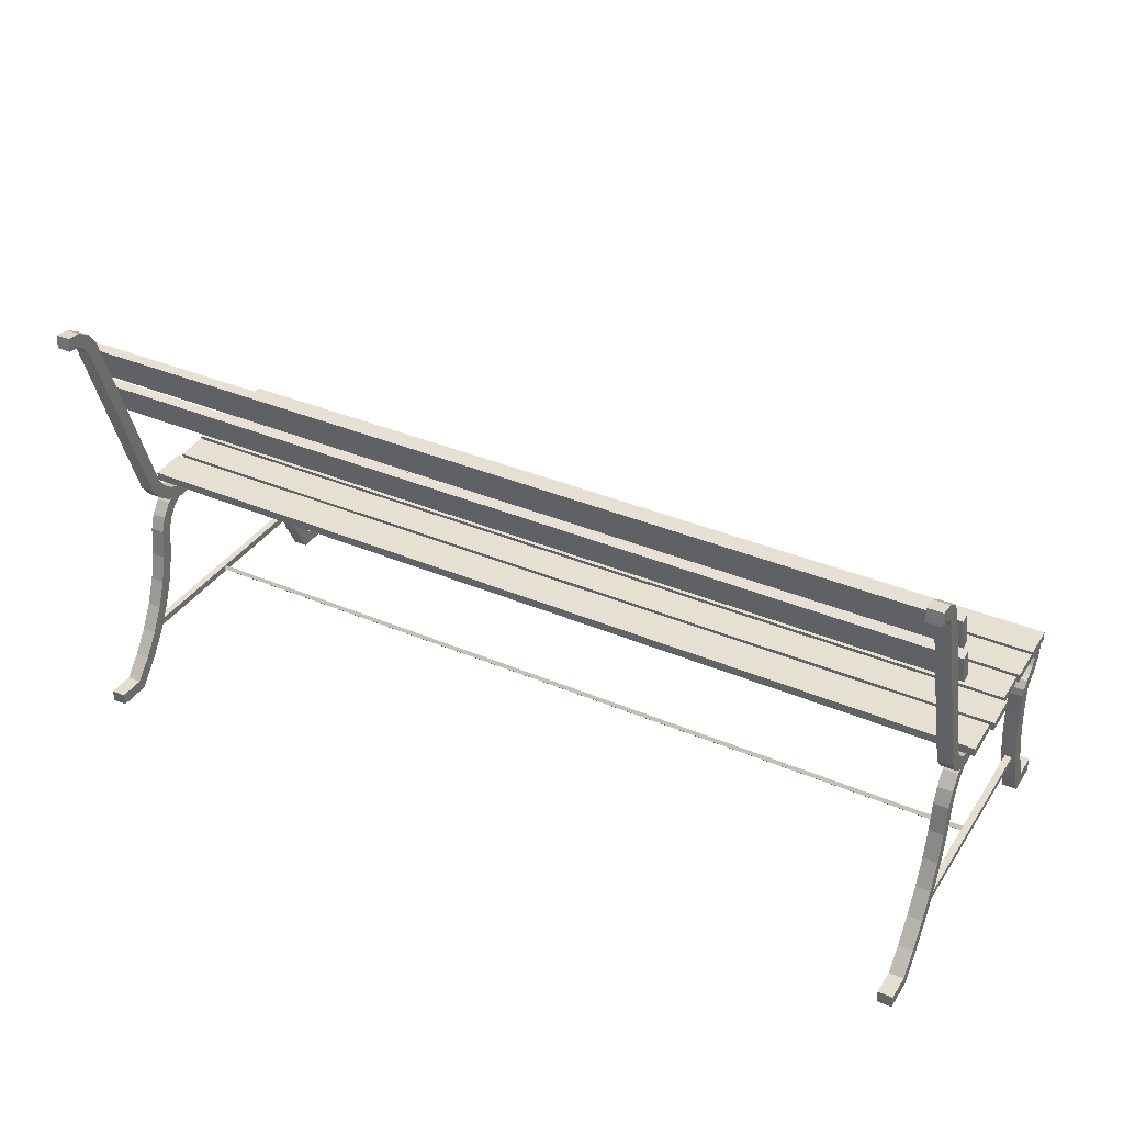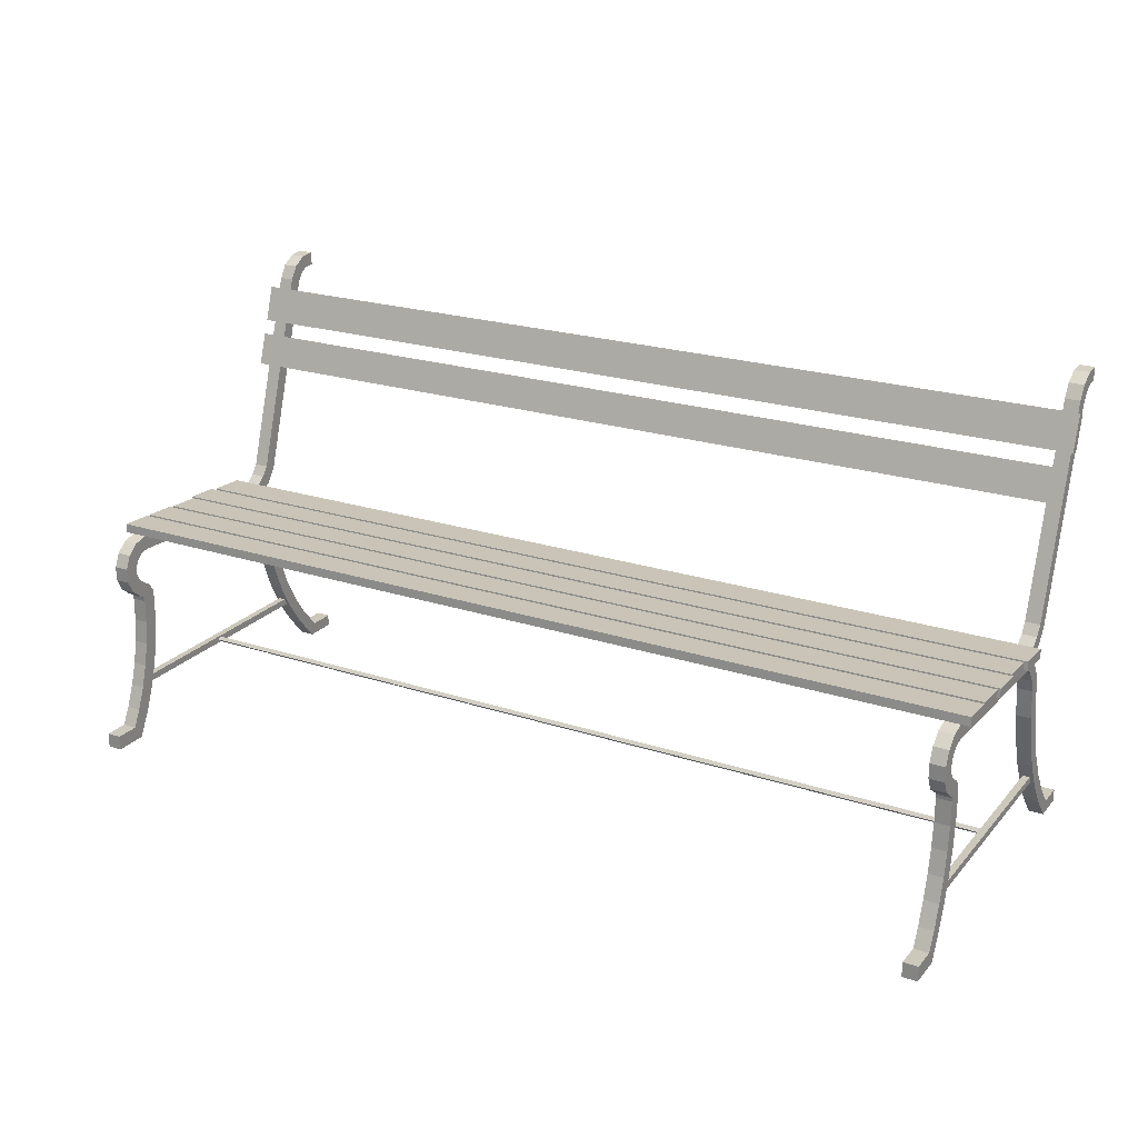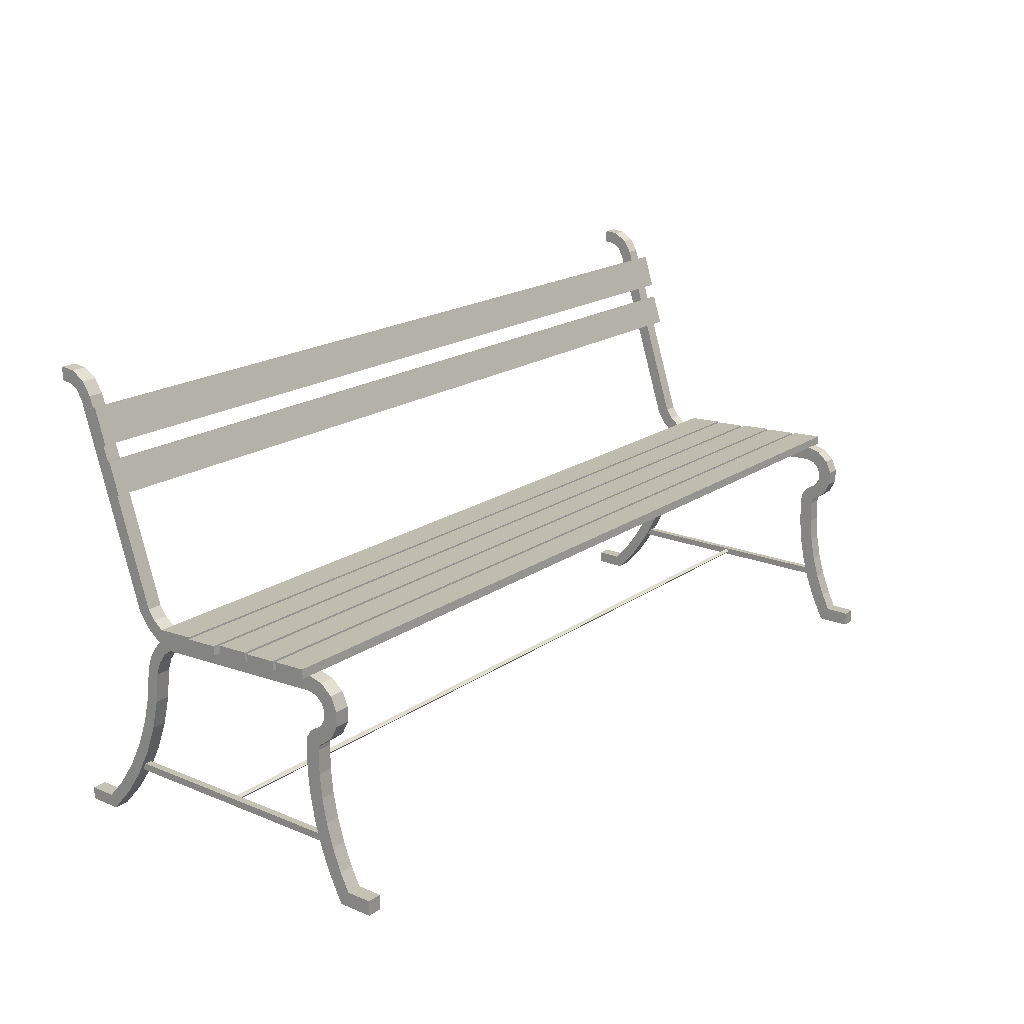
<metadata>
{"format":"obj","ext":"obj","renderer":"f3d","projection":"perspective","resolution":1024,"background":"white","views":[{"elev":35.9,"azim":-150.8,"up":"+Y"},{"elev":22.2,"azim":29.6,"up":"+Y"},{"elev":18.7,"azim":-52.1,"up":"+Y"}]}
</metadata>
<code>
v  -0.7602 0.3538 0.0281
v  -0.7572 0.3538 0.0281
v  -0.7582 0.3653 -0.0391
v  0.7641 0.3653 -0.0391
v  0.7641 0.3624 -0.0998
v  -0.7582 0.3624 -0.0998
v  -0.7582 0.3506 -0.0384
v  0.7641 0.3506 -0.0384
v  -0.7582 0.3477 -0.0991
v  0.7641 0.3477 -0.0991
v  -0.7602 0.3769 0.2034
v  -0.7602 0.3743 0.1487
v  -0.7602 0.3596 0.1494
v  -0.7602 0.3622 0.2041
v  0.7621 0.3769 0.2034
v  0.7621 0.3743 0.1487
v  0.7621 0.3622 0.2041
v  0.7621 0.3596 0.1494
v  0.7592 0.3535 0.0223
v  0.7592 0.3682 0.0215
v  -0.7641 0.3682 0.0215
v  -0.7641 0.3535 0.0223
v  0.7592 0.3509 -0.0325
v  0.7592 0.3656 -0.0332
v  -0.7641 0.3509 -0.0325
v  -0.7641 0.3656 -0.0332
v  -0.7533 0.6981 -0.2276
v  -0.7533 0.6936 -0.2416
v  -0.7533 0.6358 -0.2231
v  -0.7533 0.6402 -0.2091
v  0.7543 0.6981 -0.2276
v  0.7543 0.6936 -0.2416
v  0.7543 0.6402 -0.2091
v  0.7543 0.6358 -0.2231
v  0.7602 0.3567 0.0887
v  0.7602 0.3593 0.1435
v  -0.7602 0.3593 0.1435
v  -0.7602 0.3567 0.0887
v  0.7602 0.3714 0.088
v  0.7602 0.374 0.1428
v  -0.7602 0.3714 0.088
v  -0.7602 0.374 0.1428
v  -0.7572 0.3711 0.0822
v  -0.7572 0.3685 0.0274
v  -0.7572 0.3564 0.0829
v  0.7631 0.3711 0.0822
v  0.7631 0.3685 0.0274
v  0.7631 0.3564 0.0829
v  0.7631 0.3538 0.0281
v  0.7514 0.5593 -0.1986
v  0.7514 0.6115 -0.2153
v  0.7514 0.616 -0.2014
v  0.7514 0.5638 -0.1847
v  -0.7543 0.5593 -0.1986
v  -0.7543 0.6115 -0.2153
v  -0.7543 0.5638 -0.1847
v  -0.7543 0.616 -0.2014
v  -0.7274 0.1 0.0145
v  0.7293 0.1 0.0145
v  0.7293 0.0951 0.0096
v  -0.7274 0.0951 0.0096
v  -0.7274 0.0951 0.0194
v  0.7293 0.0951 0.0194
v  -0.7274 0.0902 0.0145
v  0.7293 0.0902 0.0145
v  -0.7455 0.2881 0.2244
v  -0.7455 0.2788 0.2124
v  -0.7455 0.2583 0.226
v  -0.7455 0.2721 0.2438
v  -0.721 0.2881 0.2244
v  -0.721 0.2788 0.2124
v  -0.721 0.2721 0.2438
v  -0.721 0.2583 0.226
v  -0.721 0.2999 0.2305
v  -0.721 0.2938 0.2548
v  -0.721 0.3132 0.2308
v  -0.721 0.3182 0.2554
v  -0.721 0.3253 0.2253
v  -0.721 0.3404 0.2454
v  -0.7455 0.3132 0.2308
v  -0.7455 0.3253 0.2253
v  -0.7455 0.2999 0.2305
v  -0.7455 0.2938 0.2548
v  -0.7455 0.3182 0.2554
v  -0.7455 0.3404 0.2454
v  -0.721 0.3562 0.2268
v  -0.7455 0.3562 0.2268
v  -0.721 0.334 0.2152
v  -0.7455 0.334 0.2152
v  -0.7455 0.3622 0.2041
v  -0.7455 0.3376 0.2015
v  -0.7455 0.3477 -0.0991
v  -0.7455 0.3232 -0.0979
v  -0.7455 0.3322 -0.1196
v  -0.7455 0.3276 -0.1258
v  -0.7455 0.3132 -0.1112
v  -0.721 0.3322 -0.1196
v  -0.721 0.3276 -0.1258
v  -0.721 0.3232 -0.0979
v  -0.721 0.3132 -0.1112
v  -0.721 0.3477 -0.0991
v  -0.721 0.3348 -0.1257
v  -0.721 0.354 -0.1144
v  -0.7455 0.3348 -0.1257
v  -0.7455 0.354 -0.1144
v  -0.721 0.3622 0.2041
v  -0.721 0.3376 0.2015
v  -0.7455 0.2955 -0.1242
v  -0.721 0.2955 -0.1242
v  -0.7455 0.305 -0.1423
v  -0.721 0.305 -0.1423
v  -0.721 0.2744 -0.1317
v  -0.721 0.279 -0.1515
v  -0.721 0.2256 -0.1375
v  -0.721 0.2292 -0.1575
v  -0.721 0.1762 -0.1496
v  -0.721 0.1822 -0.169
v  -0.721 0.1286 -0.1676
v  -0.721 0.1369 -0.1861
v  -0.721 0.0835 -0.1911
v  -0.721 0.094 -0.2085
v  -0.721 0.0416 -0.2199
v  -0.721 0.0541 -0.2359
v  -0.721 0.0005 -0.2562
v  -0.721 0.0208 -0.2653
v  -0.721 0.0005 -0.3097
v  -0.721 0.0208 -0.3097
v  -0.7455 0.0005 -0.3097
v  -0.7455 0.0208 -0.3097
v  -0.7455 0.0005 -0.2562
v  -0.7455 0.0416 -0.2199
v  -0.7455 0.0835 -0.1911
v  -0.7455 0.1286 -0.1676
v  -0.7455 0.1762 -0.1496
v  -0.7455 0.2256 -0.1375
v  -0.7455 0.2744 -0.1317
v  -0.7455 0.279 -0.1515
v  -0.7455 0.2292 -0.1575
v  -0.7455 0.1822 -0.169
v  -0.7455 0.1369 -0.1861
v  -0.7455 0.094 -0.2085
v  -0.7455 0.0541 -0.2359
v  -0.7455 0.0208 -0.2653
v  -0.721 0.3666 -0.1303
v  -0.7455 0.3666 -0.1303
v  -0.721 0.351 -0.1464
v  -0.7455 0.351 -0.1464
v  -0.7455 0.3827 -0.1421
v  -0.7455 0.3725 -0.1621
v  -0.7455 0.7113 -0.2473
v  -0.7455 0.7018 -0.2675
v  -0.7455 0.7328 -0.2609
v  -0.7455 0.7166 -0.2769
v  -0.7455 0.7467 -0.2836
v  -0.7455 0.7251 -0.2908
v  -0.7455 0.7489 -0.3076
v  -0.7455 0.7268 -0.3096
v  -0.721 0.7489 -0.3076
v  -0.721 0.7268 -0.3096
v  -0.721 0.7467 -0.2836
v  -0.721 0.7251 -0.2908
v  -0.721 0.7328 -0.2609
v  -0.721 0.7113 -0.2473
v  -0.721 0.3827 -0.1421
v  -0.721 0.3725 -0.1621
v  -0.721 0.7018 -0.2675
v  -0.721 0.7166 -0.2769
v  -0.7455 0.2547 0.2195
v  -0.721 0.2547 0.2195
v  -0.7455 0.2516 0.2174
v  -0.721 0.2516 0.2174
v  -0.7455 0.2459 0.2168
v  -0.721 0.2459 0.2168
v  -0.7455 0.2065 0.2171
v  -0.721 0.2065 0.2171
v  -0.7455 0.1672 0.221
v  -0.721 0.1672 0.221
v  -0.7455 0.1284 0.2285
v  -0.721 0.1284 0.2285
v  -0.7455 0.0904 0.2395
v  -0.721 0.0904 0.2395
v  -0.7455 0.0536 0.2538
v  -0.721 0.0536 0.2538
v  -0.7455 0.0245 0.2684
v  -0.721 0.0245 0.2684
v  -0.7455 0.0245 0.3097
v  -0.721 0.0245 0.3097
v  -0.7455 0 0.2532
v  -0.7455 0 0.3097
v  -0.7455 0.0436 0.2314
v  -0.7455 0.0825 0.2163
v  -0.7455 0.1227 0.2047
v  -0.7455 0.1637 0.1968
v  -0.7455 0.2052 0.1926
v  -0.7455 0.2472 0.1923
v  -0.7455 0.2603 0.1938
v  -0.7455 0.2731 0.2024
v  -0.721 0.2731 0.2024
v  -0.721 0.2603 0.1938
v  -0.721 0.2472 0.1923
v  -0.721 0.2052 0.1926
v  -0.721 0.1637 0.1968
v  -0.721 0.1227 0.2047
v  -0.721 0.0825 0.2163
v  -0.721 0.0436 0.2314
v  -0.721 0 0.2532
v  -0.721 0 0.3097
v  -0.7274 0.0892 -0.1882
v  -0.7274 0.0892 0.2143
v  -0.7391 0.0892 0.2143
v  -0.7391 0.0892 -0.1882
v  -0.7274 0.1009 -0.182
v  -0.7274 0.1009 0.2109
v  -0.7391 0.1009 -0.182
v  -0.7391 0.1009 0.2109
v  0.723 0.2881 0.2244
v  0.723 0.2788 0.2124
v  0.723 0.2583 0.226
v  0.723 0.2721 0.2438
v  0.7474 0.2881 0.2244
v  0.7474 0.2788 0.2124
v  0.7474 0.2721 0.2438
v  0.7474 0.2583 0.226
v  0.7474 0.2999 0.2305
v  0.7474 0.2938 0.2548
v  0.7474 0.3132 0.2308
v  0.7474 0.3182 0.2554
v  0.7474 0.3253 0.2253
v  0.7474 0.3404 0.2454
v  0.723 0.3132 0.2308
v  0.723 0.3253 0.2253
v  0.723 0.2999 0.2305
v  0.723 0.2938 0.2548
v  0.723 0.3182 0.2554
v  0.723 0.3404 0.2454
v  0.7474 0.3562 0.2268
v  0.723 0.3562 0.2268
v  0.7474 0.334 0.2152
v  0.723 0.334 0.2152
v  0.723 0.3622 0.2041
v  0.723 0.3376 0.2015
v  0.723 0.3477 -0.0991
v  0.723 0.3232 -0.0979
v  0.723 0.3322 -0.1196
v  0.723 0.3276 -0.1258
v  0.723 0.3132 -0.1112
v  0.7474 0.3322 -0.1196
v  0.7474 0.3276 -0.1258
v  0.7474 0.3232 -0.0979
v  0.7474 0.3132 -0.1112
v  0.7474 0.3477 -0.0991
v  0.7474 0.3348 -0.1257
v  0.7474 0.354 -0.1144
v  0.723 0.3348 -0.1257
v  0.723 0.354 -0.1144
v  0.7474 0.3622 0.2041
v  0.7474 0.3376 0.2015
v  0.723 0.2955 -0.1242
v  0.7474 0.2955 -0.1242
v  0.723 0.305 -0.1423
v  0.7474 0.305 -0.1423
v  0.7474 0.2744 -0.1317
v  0.7474 0.279 -0.1515
v  0.7474 0.2256 -0.1375
v  0.7474 0.2292 -0.1575
v  0.7474 0.1762 -0.1496
v  0.7474 0.1822 -0.169
v  0.7474 0.1286 -0.1676
v  0.7474 0.1369 -0.1861
v  0.7474 0.0835 -0.1911
v  0.7474 0.094 -0.2085
v  0.7474 0.0416 -0.2199
v  0.7474 0.0541 -0.2359
v  0.7474 0.0005 -0.2562
v  0.7474 0.0208 -0.2653
v  0.7474 0.0005 -0.3097
v  0.7474 0.0208 -0.3097
v  0.723 0.0005 -0.3097
v  0.723 0.0208 -0.3097
v  0.723 0.0005 -0.2562
v  0.723 0.0416 -0.2199
v  0.723 0.0835 -0.1911
v  0.723 0.1286 -0.1676
v  0.723 0.1762 -0.1496
v  0.723 0.2256 -0.1375
v  0.723 0.2744 -0.1317
v  0.723 0.279 -0.1515
v  0.723 0.2292 -0.1575
v  0.723 0.1822 -0.169
v  0.723 0.1369 -0.1861
v  0.723 0.094 -0.2085
v  0.723 0.0541 -0.2359
v  0.723 0.0208 -0.2653
v  0.7474 0.3666 -0.1303
v  0.723 0.3666 -0.1303
v  0.7474 0.351 -0.1464
v  0.723 0.351 -0.1464
v  0.723 0.3827 -0.1421
v  0.723 0.3725 -0.1621
v  0.723 0.7113 -0.2473
v  0.723 0.7018 -0.2675
v  0.723 0.7328 -0.2609
v  0.723 0.7166 -0.2769
v  0.723 0.7467 -0.2836
v  0.723 0.7251 -0.2908
v  0.723 0.7489 -0.3076
v  0.723 0.7268 -0.3096
v  0.7474 0.7489 -0.3076
v  0.7474 0.7268 -0.3096
v  0.7474 0.7467 -0.2836
v  0.7474 0.7251 -0.2908
v  0.7474 0.7328 -0.2609
v  0.7474 0.7113 -0.2473
v  0.7474 0.3827 -0.1421
v  0.7474 0.3725 -0.1621
v  0.7474 0.7018 -0.2675
v  0.7474 0.7166 -0.2769
v  0.723 0.2547 0.2195
v  0.7474 0.2547 0.2195
v  0.723 0.2516 0.2174
v  0.7474 0.2516 0.2174
v  0.723 0.2459 0.2168
v  0.7474 0.2459 0.2168
v  0.723 0.2065 0.2171
v  0.7474 0.2065 0.2171
v  0.723 0.1672 0.221
v  0.7474 0.1672 0.221
v  0.723 0.1284 0.2285
v  0.7474 0.1284 0.2285
v  0.723 0.0904 0.2395
v  0.7474 0.0904 0.2395
v  0.723 0.0536 0.2538
v  0.7474 0.0536 0.2538
v  0.723 0.0245 0.2684
v  0.7474 0.0245 0.2684
v  0.723 0.0245 0.3097
v  0.7474 0.0245 0.3097
v  0.723 0 0.2532
v  0.723 0 0.3097
v  0.723 0.0436 0.2314
v  0.723 0.0825 0.2163
v  0.723 0.1227 0.2047
v  0.723 0.1637 0.1968
v  0.723 0.2052 0.1926
v  0.723 0.2472 0.1923
v  0.723 0.2603 0.1938
v  0.723 0.2731 0.2024
v  0.7474 0.2731 0.2024
v  0.7474 0.2603 0.1938
v  0.7474 0.2472 0.1923
v  0.7474 0.2052 0.1926
v  0.7474 0.1637 0.1968
v  0.7474 0.1227 0.2047
v  0.7474 0.0825 0.2163
v  0.7474 0.0436 0.2314
v  0.7474 0 0.2532
v  0.7474 0 0.3097
v  0.7411 0.0892 -0.1882
v  0.7411 0.0892 0.2143
v  0.7293 0.0892 0.2143
v  0.7293 0.0892 -0.1882
v  0.7411 0.1009 -0.182
v  0.7411 0.1009 0.2109
v  0.7293 0.1009 -0.182
v  0.7293 0.1009 0.2109
g Mesh
f 1 1 2
f 2 2 1
f 3 4 5 6
f 3 7 8 4
f 3 6 9 7
f 6 5 10 9
f 4 8 10 5
f 7 9 10 8
f 11 12 13 14
f 11 15 16 12
f 11 14 17 15
f 14 13 18 17
f 12 16 18 13
f 15 17 18 16
f 19 20 21 22
f 23 24 20 19
f 23 25 26 24
f 23 19 22 25
f 21 26 25 22
f 21 20 24 26
f 27 28 29 30
f 27 31 32 28
f 30 33 31 27
f 30 29 34 33
f 29 28 32 34
f 31 33 34 32
f 35 36 37 38
f 35 39 40 36
f 35 38 41 39
f 38 37 42 41
f 36 40 42 37
f 39 41 42 40
f 43 44 2 45
f 43 46 47 44
f 43 45 48 46
f 45 2 49 48
f 44 47 49 2
f 46 48 49 47
f 50 51 52 53
f 54 55 51 50
f 54 56 57 55
f 50 53 56 54
f 52 57 56 53
f 51 55 57 52
f 58 59 60 61
f 62 63 59 58
f 64 65 63 62
f 61 60 65 64
f 66 67 68 69
f 70 71 67 66
f 70 72 73 71
f 74 75 72 70
f 76 77 75 74
f 76 78 79 77
f 76 80 81 78
f 76 74 82 80
f 70 66 82 74
f 69 83 82 66
f 72 75 83 69
f 77 84 83 75
f 77 79 85 84
f 79 86 87 85
f 78 88 86 79
f 81 89 88 78
f 81 85 87 89
f 80 84 85 81
f 80 82 83 84
f 90 91 89 87
f 92 93 91 90
f 94 93 92
f 94 95 96 93
f 97 98 95 94
f 97 99 100 98
f 97 101 99
f 97 102 103 101
f 94 104 102 97
f 94 92 105 104
f 92 101 103 105
f 90 106 101 92
f 87 86 106 90
f 88 107 106 86
f 89 91 107 88
f 91 93 99 107
f 93 96 100 99
f 96 108 109 100
f 95 110 108 96
f 95 98 111 110
f 98 100 109 111
f 112 113 111 109
f 114 115 113 112
f 116 117 115 114
f 118 119 117 116
f 120 121 119 118
f 122 123 121 120
f 124 125 123 122
f 126 127 125 124
f 126 128 129 127
f 126 124 130 128
f 124 122 131 130
f 122 120 132 131
f 120 118 133 132
f 118 116 134 133
f 116 114 135 134
f 112 136 135 114
f 109 108 136 112
f 110 137 136 108
f 111 113 137 110
f 113 115 138 137
f 117 139 138 115
f 119 140 139 117
f 121 141 140 119
f 123 142 141 121
f 125 143 142 123
f 125 127 129 143
f 128 130 143 129
f 130 131 142 143
f 131 132 141 142
f 132 133 140 141
f 133 134 139 140
f 134 135 138 139
f 135 136 137 138
f 101 106 107 99
f 103 144 145 105
f 102 146 144 103
f 104 147 146 102
f 104 105 145 147
f 148 149 147 145
f 150 151 149 148
f 152 153 151 150
f 154 155 153 152
f 156 157 155 154
f 158 159 157 156
f 158 160 161 159
f 156 154 160 158
f 154 152 162 160
f 150 163 162 152
f 150 148 164 163
f 148 145 144 164
f 146 165 164 144
f 146 147 149 165
f 151 166 165 149
f 151 153 167 166
f 153 155 161 167
f 155 157 159 161
f 160 162 167 161
f 162 163 166 167
f 163 164 165 166
f 68 73 72 69
f 168 169 73 68
f 170 171 169 168
f 172 173 171 170
f 174 175 173 172
f 176 177 175 174
f 178 179 177 176
f 180 181 179 178
f 182 183 181 180
f 184 185 183 182
f 184 186 187 185
f 184 188 189 186
f 182 190 188 184
f 180 191 190 182
f 178 192 191 180
f 176 193 192 178
f 174 194 193 176
f 172 195 194 174
f 172 170 196 195
f 170 168 197 196
f 168 68 67 197
f 71 198 197 67
f 71 73 169 198
f 171 199 198 169
f 173 200 199 171
f 173 175 201 200
f 175 177 202 201
f 177 179 203 202
f 179 181 204 203
f 181 183 205 204
f 183 185 206 205
f 187 207 206 185
f 186 189 207 187
f 189 188 206 207
f 190 205 206 188
f 191 204 205 190
f 192 203 204 191
f 193 202 203 192
f 194 201 202 193
f 195 200 201 194
f 196 199 200 195
f 197 198 199 196
f 208 209 210 211
f 208 212 213 209
f 214 215 213 212
f 211 210 215 214
f 216 217 218 219
f 220 221 217 216
f 220 222 223 221
f 224 225 222 220
f 226 227 225 224
f 226 228 229 227
f 226 230 231 228
f 226 224 232 230
f 220 216 232 224
f 219 233 232 216
f 222 225 233 219
f 227 234 233 225
f 227 229 235 234
f 229 236 237 235
f 228 238 236 229
f 231 239 238 228
f 231 235 237 239
f 230 234 235 231
f 230 232 233 234
f 240 241 239 237
f 242 243 241 240
f 244 243 242
f 244 245 246 243
f 247 248 245 244
f 247 249 250 248
f 247 251 249
f 247 252 253 251
f 244 254 252 247
f 244 242 255 254
f 242 251 253 255
f 240 256 251 242
f 237 236 256 240
f 238 257 256 236
f 239 241 257 238
f 241 243 249 257
f 243 246 250 249
f 246 258 259 250
f 245 260 258 246
f 245 248 261 260
f 248 250 259 261
f 262 263 261 259
f 264 265 263 262
f 266 267 265 264
f 268 269 267 266
f 270 271 269 268
f 272 273 271 270
f 274 275 273 272
f 276 277 275 274
f 276 278 279 277
f 276 274 280 278
f 274 272 281 280
f 272 270 282 281
f 270 268 283 282
f 268 266 284 283
f 266 264 285 284
f 262 286 285 264
f 259 258 286 262
f 260 287 286 258
f 261 263 287 260
f 263 265 288 287
f 267 289 288 265
f 269 290 289 267
f 271 291 290 269
f 273 292 291 271
f 275 293 292 273
f 275 277 279 293
f 278 280 293 279
f 280 281 292 293
f 281 282 291 292
f 282 283 290 291
f 283 284 289 290
f 284 285 288 289
f 285 286 287 288
f 251 256 257 249
f 253 294 295 255
f 252 296 294 253
f 254 297 296 252
f 254 255 295 297
f 298 299 297 295
f 300 301 299 298
f 302 303 301 300
f 304 305 303 302
f 306 307 305 304
f 308 309 307 306
f 308 310 311 309
f 306 304 310 308
f 304 302 312 310
f 300 313 312 302
f 300 298 314 313
f 298 295 294 314
f 296 315 314 294
f 296 297 299 315
f 301 316 315 299
f 301 303 317 316
f 303 305 311 317
f 305 307 309 311
f 310 312 317 311
f 312 313 316 317
f 313 314 315 316
f 218 223 222 219
f 318 319 223 218
f 320 321 319 318
f 322 323 321 320
f 324 325 323 322
f 326 327 325 324
f 328 329 327 326
f 330 331 329 328
f 332 333 331 330
f 334 335 333 332
f 334 336 337 335
f 334 338 339 336
f 332 340 338 334
f 330 341 340 332
f 328 342 341 330
f 326 343 342 328
f 324 344 343 326
f 322 345 344 324
f 322 320 346 345
f 320 318 347 346
f 318 218 217 347
f 221 348 347 217
f 221 223 319 348
f 321 349 348 319
f 323 350 349 321
f 323 325 351 350
f 325 327 352 351
f 327 329 353 352
f 329 331 354 353
f 331 333 355 354
f 333 335 356 355
f 337 357 356 335
f 336 339 357 337
f 339 338 356 357
f 340 355 356 338
f 341 354 355 340
f 342 353 354 341
f 343 352 353 342
f 344 351 352 343
f 345 350 351 344
f 346 349 350 345
f 347 348 349 346
f 358 359 360 361
f 358 362 363 359
f 364 365 363 362
f 361 360 365 364

</code>
